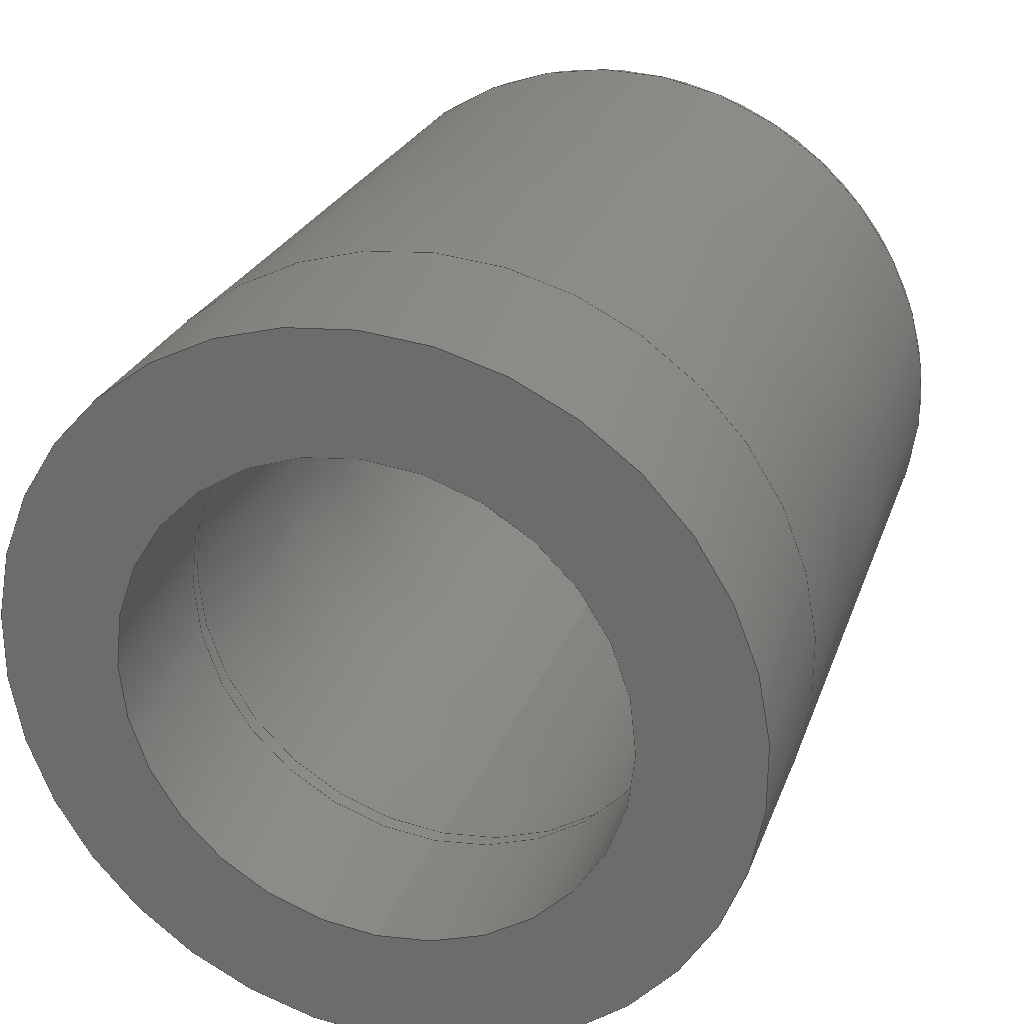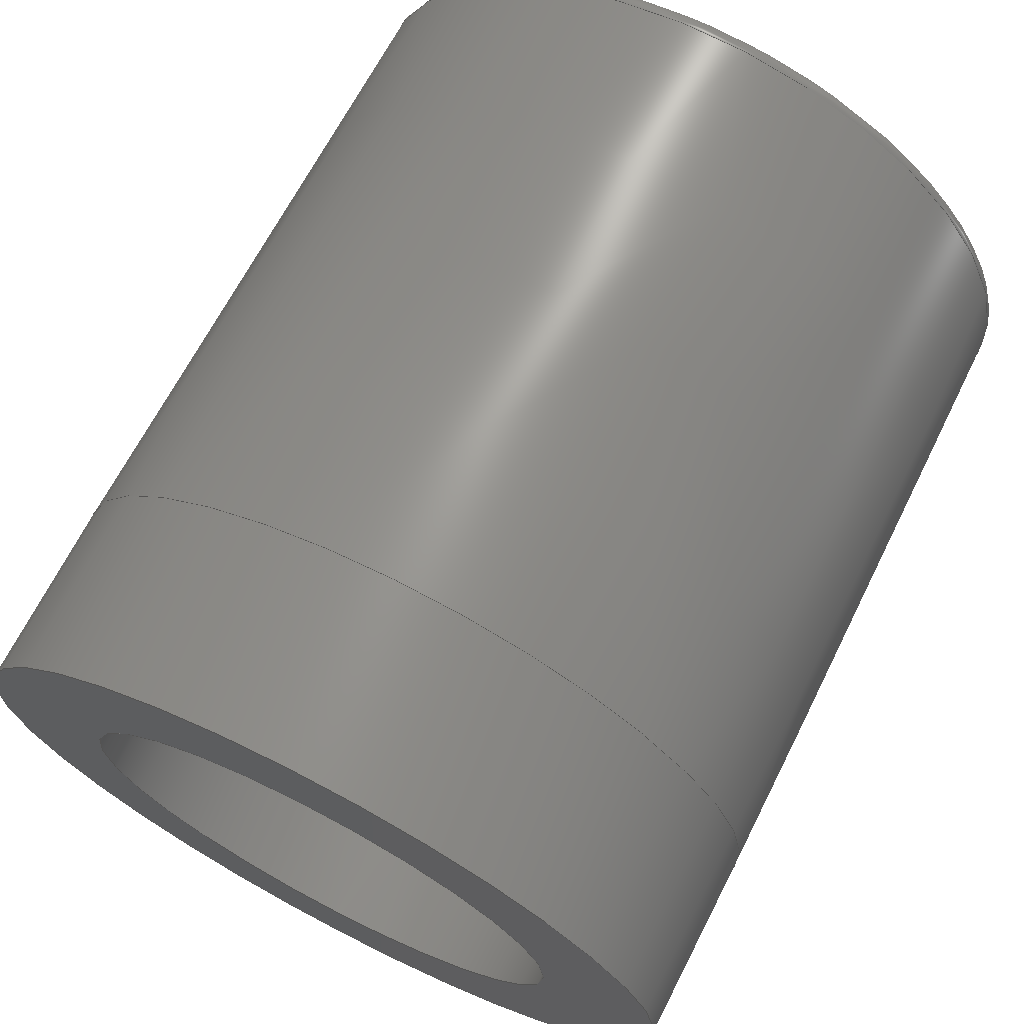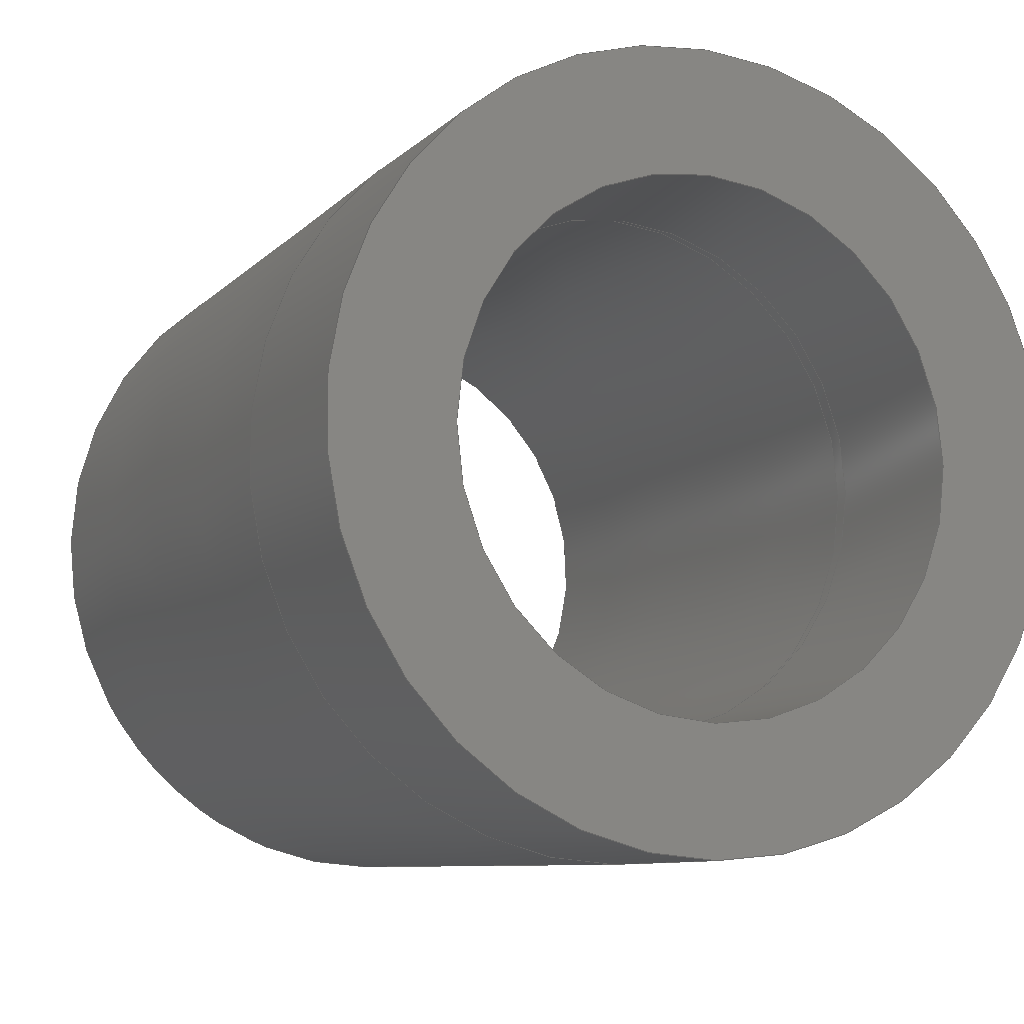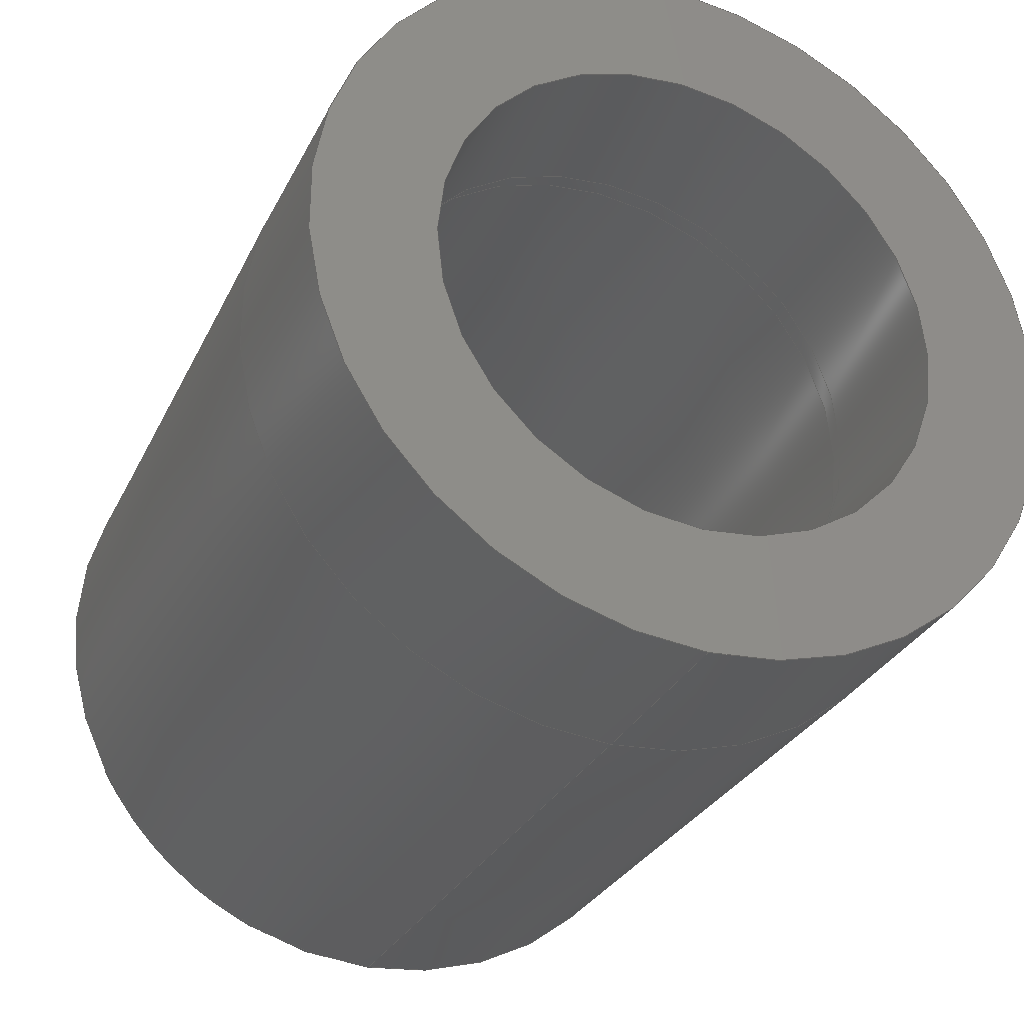
<metadata>
{"format":"step","ext":"step","renderer":"f3d","projection":"perspective","resolution":1024,"background":"white","views":[{"elev":26.6,"azim":108.0,"up":"+Y"},{"elev":69.5,"azim":117.2,"up":"+Y"},{"elev":-9.2,"azim":64.7,"up":"+Y"},{"elev":-31.1,"azim":66.9,"up":"+Y"}]}
</metadata>
<code>
ISO-10303-21;
DATA;
#1=MECHANICAL_DESIGN_GEOMETRIC_PRESENTATION_REPRESENTATION('',(#4),#283);
#2=SHAPE_REPRESENTATION_RELATIONSHIP('SRR','None',#290,#3);
#3=ADVANCED_BREP_SHAPE_REPRESENTATION('',(#5),#282);
#4=STYLED_ITEM('',(#300),#5);
#5=MANIFOLD_SOLID_BREP('Internal_slip_connector',#145);
#6=CONICAL_SURFACE('',#177,11.08,0.0125);
#7=CONICAL_SURFACE('',#182,7.958,0.0125);
#8=TOROIDAL_SURFACE('',#170,10.34,0.5);
#9=TOROIDAL_SURFACE('',#178,8.452,0.5);
#10=FACE_BOUND('',#28,.T.);
#11=FACE_BOUND('',#31,.T.);
#12=FACE_BOUND('',#35,.T.);
#13=PLANE('',#162);
#14=PLANE('',#166);
#15=PLANE('',#175);
#16=FACE_OUTER_BOUND('',#26,.T.);
#17=FACE_OUTER_BOUND('',#27,.T.);
#18=FACE_OUTER_BOUND('',#29,.T.);
#19=FACE_OUTER_BOUND('',#30,.T.);
#20=FACE_OUTER_BOUND('',#32,.T.);
#21=FACE_OUTER_BOUND('',#33,.T.);
#22=FACE_OUTER_BOUND('',#34,.T.);
#23=FACE_OUTER_BOUND('',#36,.T.);
#24=FACE_OUTER_BOUND('',#37,.T.);
#25=FACE_OUTER_BOUND('',#38,.T.);
#26=EDGE_LOOP('',(#94,#95,#96,#97));
#27=EDGE_LOOP('',(#98));
#28=EDGE_LOOP('',(#99));
#29=EDGE_LOOP('',(#100,#101,#102,#103));
#30=EDGE_LOOP('',(#104));
#31=EDGE_LOOP('',(#105));
#32=EDGE_LOOP('',(#106,#107,#108,#109));
#33=EDGE_LOOP('',(#110,#111,#112,#113,#114));
#34=EDGE_LOOP('',(#115));
#35=EDGE_LOOP('',(#116));
#36=EDGE_LOOP('',(#117,#118,#119,#120,#121));
#37=EDGE_LOOP('',(#122,#123,#124,#125,#126));
#38=EDGE_LOOP('',(#127,#128,#129,#130,#131));
#39=LINE('',#243,#44);
#40=LINE('',#250,#45);
#41=LINE('',#257,#46);
#42=LINE('',#271,#47);
#43=LINE('',#279,#48);
#44=VECTOR('',#189,11.08);
#45=VECTOR('',#198,7.5);
#46=VECTOR('',#207,7.716);
#47=VECTOR('',#226,11.08);
#48=VECTOR('',#237,7.958);
#49=CIRCLE('',#160,11.08);
#50=CIRCLE('',#161,11.08);
#51=CIRCLE('',#163,7.5);
#52=CIRCLE('',#165,7.5);
#53=CIRCLE('',#167,7.716);
#54=CIRCLE('',#169,7.716);
#55=CIRCLE('',#171,10.84);
#56=CIRCLE('',#172,10.84);
#57=CIRCLE('',#173,0.5);
#58=CIRCLE('',#174,10.34);
#59=CIRCLE('',#176,8.452);
#60=CIRCLE('',#179,0.5);
#61=CIRCLE('',#180,7.952);
#62=CIRCLE('',#181,7.952);
#63=VERTEX_POINT('',#240);
#64=VERTEX_POINT('',#242);
#65=VERTEX_POINT('',#246);
#66=VERTEX_POINT('',#249);
#67=VERTEX_POINT('',#253);
#68=VERTEX_POINT('',#256);
#69=VERTEX_POINT('',#260);
#70=VERTEX_POINT('',#261);
#71=VERTEX_POINT('',#264);
#72=VERTEX_POINT('',#268);
#73=VERTEX_POINT('',#273);
#74=VERTEX_POINT('',#275);
#75=EDGE_CURVE('',#63,#63,#49,.T.);
#76=EDGE_CURVE('',#63,#64,#39,.T.);
#77=EDGE_CURVE('',#64,#64,#50,.T.);
#78=EDGE_CURVE('',#65,#65,#51,.T.);
#79=EDGE_CURVE('',#65,#66,#40,.T.);
#80=EDGE_CURVE('',#66,#66,#52,.T.);
#81=EDGE_CURVE('',#67,#67,#53,.T.);
#82=EDGE_CURVE('',#67,#68,#41,.T.);
#83=EDGE_CURVE('',#68,#68,#54,.T.);
#84=EDGE_CURVE('',#69,#70,#55,.T.);
#85=EDGE_CURVE('',#70,#69,#56,.T.);
#86=EDGE_CURVE('',#69,#71,#57,.T.);
#87=EDGE_CURVE('',#71,#71,#58,.T.);
#88=EDGE_CURVE('',#72,#72,#59,.T.);
#89=EDGE_CURVE('',#70,#64,#42,.T.);
#90=EDGE_CURVE('',#72,#73,#60,.T.);
#91=EDGE_CURVE('',#73,#74,#61,.T.);
#92=EDGE_CURVE('',#74,#73,#62,.T.);
#93=EDGE_CURVE('',#74,#68,#43,.T.);
#94=ORIENTED_EDGE('',*,*,#75,.F.);
#95=ORIENTED_EDGE('',*,*,#76,.T.);
#96=ORIENTED_EDGE('',*,*,#77,.F.);
#97=ORIENTED_EDGE('',*,*,#76,.F.);
#98=ORIENTED_EDGE('',*,*,#75,.T.);
#99=ORIENTED_EDGE('',*,*,#78,.F.);
#100=ORIENTED_EDGE('',*,*,#78,.T.);
#101=ORIENTED_EDGE('',*,*,#79,.T.);
#102=ORIENTED_EDGE('',*,*,#80,.F.);
#103=ORIENTED_EDGE('',*,*,#79,.F.);
#104=ORIENTED_EDGE('',*,*,#81,.F.);
#105=ORIENTED_EDGE('',*,*,#80,.T.);
#106=ORIENTED_EDGE('',*,*,#81,.T.);
#107=ORIENTED_EDGE('',*,*,#82,.T.);
#108=ORIENTED_EDGE('',*,*,#83,.T.);
#109=ORIENTED_EDGE('',*,*,#82,.F.);
#110=ORIENTED_EDGE('',*,*,#84,.T.);
#111=ORIENTED_EDGE('',*,*,#85,.T.);
#112=ORIENTED_EDGE('',*,*,#86,.T.);
#113=ORIENTED_EDGE('',*,*,#87,.T.);
#114=ORIENTED_EDGE('',*,*,#86,.F.);
#115=ORIENTED_EDGE('',*,*,#87,.F.);
#116=ORIENTED_EDGE('',*,*,#88,.F.);
#117=ORIENTED_EDGE('',*,*,#84,.F.);
#118=ORIENTED_EDGE('',*,*,#85,.F.);
#119=ORIENTED_EDGE('',*,*,#89,.T.);
#120=ORIENTED_EDGE('',*,*,#77,.T.);
#121=ORIENTED_EDGE('',*,*,#89,.F.);
#122=ORIENTED_EDGE('',*,*,#88,.T.);
#123=ORIENTED_EDGE('',*,*,#90,.T.);
#124=ORIENTED_EDGE('',*,*,#91,.T.);
#125=ORIENTED_EDGE('',*,*,#92,.T.);
#126=ORIENTED_EDGE('',*,*,#90,.F.);
#127=ORIENTED_EDGE('',*,*,#92,.F.);
#128=ORIENTED_EDGE('',*,*,#93,.T.);
#129=ORIENTED_EDGE('',*,*,#83,.F.);
#130=ORIENTED_EDGE('',*,*,#93,.F.);
#131=ORIENTED_EDGE('',*,*,#91,.F.);
#132=CYLINDRICAL_SURFACE('',#159,11.08);
#133=CYLINDRICAL_SURFACE('',#164,7.5);
#134=CYLINDRICAL_SURFACE('',#168,7.716);
#135=ADVANCED_FACE('',(#16),#132,.T.);
#136=ADVANCED_FACE('',(#17,#10),#13,.T.);
#137=ADVANCED_FACE('',(#18),#133,.F.);
#138=ADVANCED_FACE('',(#19,#11),#14,.T.);
#139=ADVANCED_FACE('',(#20),#134,.F.);
#140=ADVANCED_FACE('',(#21),#8,.T.);
#141=ADVANCED_FACE('',(#22,#12),#15,.F.);
#142=ADVANCED_FACE('',(#23),#6,.T.);
#143=ADVANCED_FACE('',(#24),#9,.T.);
#144=ADVANCED_FACE('',(#25),#7,.F.);
#145=CLOSED_SHELL('',(#135,#136,#137,#138,#139,#140,#141,#142,#143,#144));
#146=DERIVED_UNIT_ELEMENT(#148,1);
#147=DERIVED_UNIT_ELEMENT(#285,-3);
#148=(
MASS_UNIT()
NAMED_UNIT(*)
SI_UNIT(.KILO.,.GRAM.)
);
#149=DERIVED_UNIT((#146,#147));
#150=MEASURE_REPRESENTATION_ITEM('density measure',
POSITIVE_RATIO_MEASURE(7850),#149);
#151=PROPERTY_DEFINITION_REPRESENTATION(#156,#153);
#152=PROPERTY_DEFINITION_REPRESENTATION(#157,#154);
#153=REPRESENTATION('material name',(#155),#282);
#154=REPRESENTATION('density',(#150),#282);
#155=DESCRIPTIVE_REPRESENTATION_ITEM('Steel','Steel');
#156=PROPERTY_DEFINITION('material property','material name',#292);
#157=PROPERTY_DEFINITION('material property','density of part',#292);
#158=AXIS2_PLACEMENT_3D('placement',#238,#183,#184);
#159=AXIS2_PLACEMENT_3D('',#239,#185,#186);
#160=AXIS2_PLACEMENT_3D('',#241,#187,#188);
#161=AXIS2_PLACEMENT_3D('',#244,#190,#191);
#162=AXIS2_PLACEMENT_3D('',#245,#192,#193);
#163=AXIS2_PLACEMENT_3D('',#247,#194,#195);
#164=AXIS2_PLACEMENT_3D('',#248,#196,#197);
#165=AXIS2_PLACEMENT_3D('',#251,#199,#200);
#166=AXIS2_PLACEMENT_3D('',#252,#201,#202);
#167=AXIS2_PLACEMENT_3D('',#254,#203,#204);
#168=AXIS2_PLACEMENT_3D('',#255,#205,#206);
#169=AXIS2_PLACEMENT_3D('',#258,#208,#209);
#170=AXIS2_PLACEMENT_3D('',#259,#210,#211);
#171=AXIS2_PLACEMENT_3D('',#262,#212,#213);
#172=AXIS2_PLACEMENT_3D('',#263,#214,#215);
#173=AXIS2_PLACEMENT_3D('',#265,#216,#217);
#174=AXIS2_PLACEMENT_3D('',#266,#218,#219);
#175=AXIS2_PLACEMENT_3D('',#267,#220,#221);
#176=AXIS2_PLACEMENT_3D('',#269,#222,#223);
#177=AXIS2_PLACEMENT_3D('',#270,#224,#225);
#178=AXIS2_PLACEMENT_3D('',#272,#227,#228);
#179=AXIS2_PLACEMENT_3D('',#274,#229,#230);
#180=AXIS2_PLACEMENT_3D('',#276,#231,#232);
#181=AXIS2_PLACEMENT_3D('',#277,#233,#234);
#182=AXIS2_PLACEMENT_3D('',#278,#235,#236);
#183=DIRECTION('axis',(0,0,1));
#184=DIRECTION('refdir',(1,0,0));
#185=DIRECTION('center_axis',(1,0,0));
#186=DIRECTION('ref_axis',(0,1,0));
#187=DIRECTION('center_axis',(1,0,0));
#188=DIRECTION('ref_axis',(0,0,-1));
#189=DIRECTION('',(-1,0,0));
#190=DIRECTION('center_axis',(-1,0,0));
#191=DIRECTION('ref_axis',(0,1,0));
#192=DIRECTION('center_axis',(1,0,0));
#193=DIRECTION('ref_axis',(0,0,-1));
#194=DIRECTION('center_axis',(1,0,0));
#195=DIRECTION('ref_axis',(0,0,-1));
#196=DIRECTION('center_axis',(1,0,0));
#197=DIRECTION('ref_axis',(0,1,0));
#198=DIRECTION('',(-1,0,0));
#199=DIRECTION('center_axis',(1,0,0));
#200=DIRECTION('ref_axis',(0,0,-1));
#201=DIRECTION('center_axis',(-1,0,0));
#202=DIRECTION('ref_axis',(0,0,1));
#203=DIRECTION('center_axis',(1,0,0));
#204=DIRECTION('ref_axis',(0,0,-1));
#205=DIRECTION('center_axis',(1,0,0));
#206=DIRECTION('ref_axis',(0,1,0));
#207=DIRECTION('',(-1,0,0));
#208=DIRECTION('center_axis',(-1,0,0));
#209=DIRECTION('ref_axis',(0,1,0));
#210=DIRECTION('center_axis',(1,0,0));
#211=DIRECTION('ref_axis',(0,0,-1));
#212=DIRECTION('center_axis',(-1,0,0));
#213=DIRECTION('ref_axis',(0,-1,1.225e-16));
#214=DIRECTION('center_axis',(-1,0,0));
#215=DIRECTION('ref_axis',(0,-1,1.225e-16));
#216=DIRECTION('center_axis',(0,-1,-1.024e-16));
#217=DIRECTION('ref_axis',(0,-1.024e-16,1));
#218=DIRECTION('center_axis',(1,0,0));
#219=DIRECTION('ref_axis',(0,-1,1.225e-16));
#220=DIRECTION('center_axis',(1,0,0));
#221=DIRECTION('ref_axis',(0,0,-1));
#222=DIRECTION('center_axis',(-1,0,0));
#223=DIRECTION('ref_axis',(0,-1,1.225e-16));
#224=DIRECTION('center_axis',(1,0,0));
#225=DIRECTION('ref_axis',(0,1,0));
#226=DIRECTION('',(0.9999,-0.0125,1.531e-18));
#227=DIRECTION('center_axis',(1,0,0));
#228=DIRECTION('ref_axis',(0,0,-1));
#229=DIRECTION('center_axis',(0,-1,-1.24e-16));
#230=DIRECTION('ref_axis',(0,-1.24e-16,1));
#231=DIRECTION('center_axis',(1,0,0));
#232=DIRECTION('ref_axis',(0,-1,0));
#233=DIRECTION('center_axis',(1,0,0));
#234=DIRECTION('ref_axis',(0,-1,0));
#235=DIRECTION('center_axis',(-1,0,0));
#236=DIRECTION('ref_axis',(0,1,0));
#237=DIRECTION('',(0.9999,0.0125,1.531e-18));
#238=CARTESIAN_POINT('',(0,0,0));
#239=CARTESIAN_POINT('Origin',(37.62,-6,0));
#240=CARTESIAN_POINT('',(40.5,-17.08,-1.357e-15));
#241=CARTESIAN_POINT('Origin',(40.5,-6,0));
#242=CARTESIAN_POINT('',(34.75,-17.08,-1.357e-15));
#243=CARTESIAN_POINT('',(37.62,-17.08,-1.357e-15));
#244=CARTESIAN_POINT('Origin',(34.75,-6,0));
#245=CARTESIAN_POINT('Origin',(40.5,1.5,0));
#246=CARTESIAN_POINT('',(40.5,-13.5,-9.185e-16));
#247=CARTESIAN_POINT('Origin',(40.5,-6,0));
#248=CARTESIAN_POINT('Origin',(38,-6,0));
#249=CARTESIAN_POINT('',(35.5,-13.5,-9.185e-16));
#250=CARTESIAN_POINT('',(38,-13.5,-9.185e-16));
#251=CARTESIAN_POINT('Origin',(35.5,-6,0));
#252=CARTESIAN_POINT('Origin',(35.5,1.716,0));
#253=CARTESIAN_POINT('',(35.5,-13.72,-9.45e-16));
#254=CARTESIAN_POINT('Origin',(35.5,-6,0));
#255=CARTESIAN_POINT('Origin',(35.12,-6,0));
#256=CARTESIAN_POINT('',(34.75,-13.72,-9.45e-16));
#257=CARTESIAN_POINT('',(35.12,-13.72,-9.45e-16));
#258=CARTESIAN_POINT('Origin',(34.75,-6,0));
#259=CARTESIAN_POINT('Origin',(15.9,-6,0));
#260=CARTESIAN_POINT('',(15.89,-6,10.84));
#261=CARTESIAN_POINT('',(15.89,-16.84,1.328e-15));
#262=CARTESIAN_POINT('Origin',(15.89,-6,0));
#263=CARTESIAN_POINT('Origin',(15.89,-6,0));
#264=CARTESIAN_POINT('',(15.4,-6,10.34));
#265=CARTESIAN_POINT('Origin',(15.9,-6,10.34));
#266=CARTESIAN_POINT('Origin',(15.4,-6,0));
#267=CARTESIAN_POINT('Origin',(15.4,-6,0));
#268=CARTESIAN_POINT('',(15.4,-6,8.452));
#269=CARTESIAN_POINT('Origin',(15.4,-6,0));
#270=CARTESIAN_POINT('Origin',(34.75,-6,0));
#271=CARTESIAN_POINT('',(34.75,-17.08,1.357e-15));
#272=CARTESIAN_POINT('Origin',(15.9,-6,0));
#273=CARTESIAN_POINT('',(15.89,-6,7.952));
#274=CARTESIAN_POINT('Origin',(15.9,-6,8.452));
#275=CARTESIAN_POINT('',(15.89,-13.95,-9.738e-16));
#276=CARTESIAN_POINT('Origin',(15.89,-6,-9.738e-16));
#277=CARTESIAN_POINT('Origin',(15.89,-6,-9.738e-16));
#278=CARTESIAN_POINT('Origin',(15.4,-6,0));
#279=CARTESIAN_POINT('',(15.4,-13.96,-9.746e-16));
#280=UNCERTAINTY_MEASURE_WITH_UNIT(LENGTH_MEASURE(0.01),#284,
'DISTANCE_ACCURACY_VALUE',
'Maximum model space distance between geometric entities at asserted c
onnectivities');
#281=UNCERTAINTY_MEASURE_WITH_UNIT(LENGTH_MEASURE(0.01),#284,
'DISTANCE_ACCURACY_VALUE',
'Maximum model space distance between geometric entities at asserted c
onnectivities');
#282=(
GEOMETRIC_REPRESENTATION_CONTEXT(3)
GLOBAL_UNCERTAINTY_ASSIGNED_CONTEXT((#280))
GLOBAL_UNIT_ASSIGNED_CONTEXT((#284,#286,#287))
REPRESENTATION_CONTEXT('','3D')
);
#283=(
GEOMETRIC_REPRESENTATION_CONTEXT(3)
GLOBAL_UNCERTAINTY_ASSIGNED_CONTEXT((#281))
GLOBAL_UNIT_ASSIGNED_CONTEXT((#284,#286,#287))
REPRESENTATION_CONTEXT('','3D')
);
#284=(
LENGTH_UNIT()
NAMED_UNIT(*)
SI_UNIT(.MILLI.,.METRE.)
);
#285=(
LENGTH_UNIT()
NAMED_UNIT(*)
SI_UNIT($,.METRE.)
);
#286=(
NAMED_UNIT(*)
PLANE_ANGLE_UNIT()
SI_UNIT($,.RADIAN.)
);
#287=(
NAMED_UNIT(*)
SI_UNIT($,.STERADIAN.)
SOLID_ANGLE_UNIT()
);
#288=SHAPE_DEFINITION_REPRESENTATION(#289,#290);
#289=PRODUCT_DEFINITION_SHAPE('',$,#292);
#290=SHAPE_REPRESENTATION('',(#158),#282);
#291=PRODUCT_DEFINITION_CONTEXT('part definition',#296,'design');
#292=PRODUCT_DEFINITION('P-TET-000137-0','TETRA Sensirion adapter male',
#293,#291);
#293=PRODUCT_DEFINITION_FORMATION('',$,#298);
#294=PRODUCT_RELATED_PRODUCT_CATEGORY('TETRA Sensirion adapter male',
'TETRA Sensirion adapter male',(#298));
#295=APPLICATION_PROTOCOL_DEFINITION('international standard',
'automotive_design',2009,#296);
#296=APPLICATION_CONTEXT(
'Core Data for Automotive Mechanical Design Process');
#297=PRODUCT_CONTEXT('part definition',#296,'mechanical');
#298=PRODUCT('P-TET-000137-0','TETRA Sensirion adapter male',$,(#297));
#299=PRESENTATION_STYLE_ASSIGNMENT((#301));
#300=PRESENTATION_STYLE_ASSIGNMENT((#302));
#301=SURFACE_STYLE_USAGE(.BOTH.,#303);
#302=SURFACE_STYLE_USAGE(.BOTH.,#304);
#303=SURFACE_SIDE_STYLE('',(#305));
#304=SURFACE_SIDE_STYLE('',(#306));
#305=SURFACE_STYLE_FILL_AREA(#307);
#306=SURFACE_STYLE_FILL_AREA(#308);
#307=FILL_AREA_STYLE('Steel - Satin',(#309));
#308=FILL_AREA_STYLE('Steel - Satin',(#310));
#309=FILL_AREA_STYLE_COLOUR('Steel - Satin',#311);
#310=FILL_AREA_STYLE_COLOUR('Steel - Satin',#312);
#311=COLOUR_RGB('Steel - Satin',0.6275,0.6275,0.6275);
#312=COLOUR_RGB('Steel - Satin',1,0.4745,0.2314);
ENDSEC;
END-ISO-10303-21;

</code>
